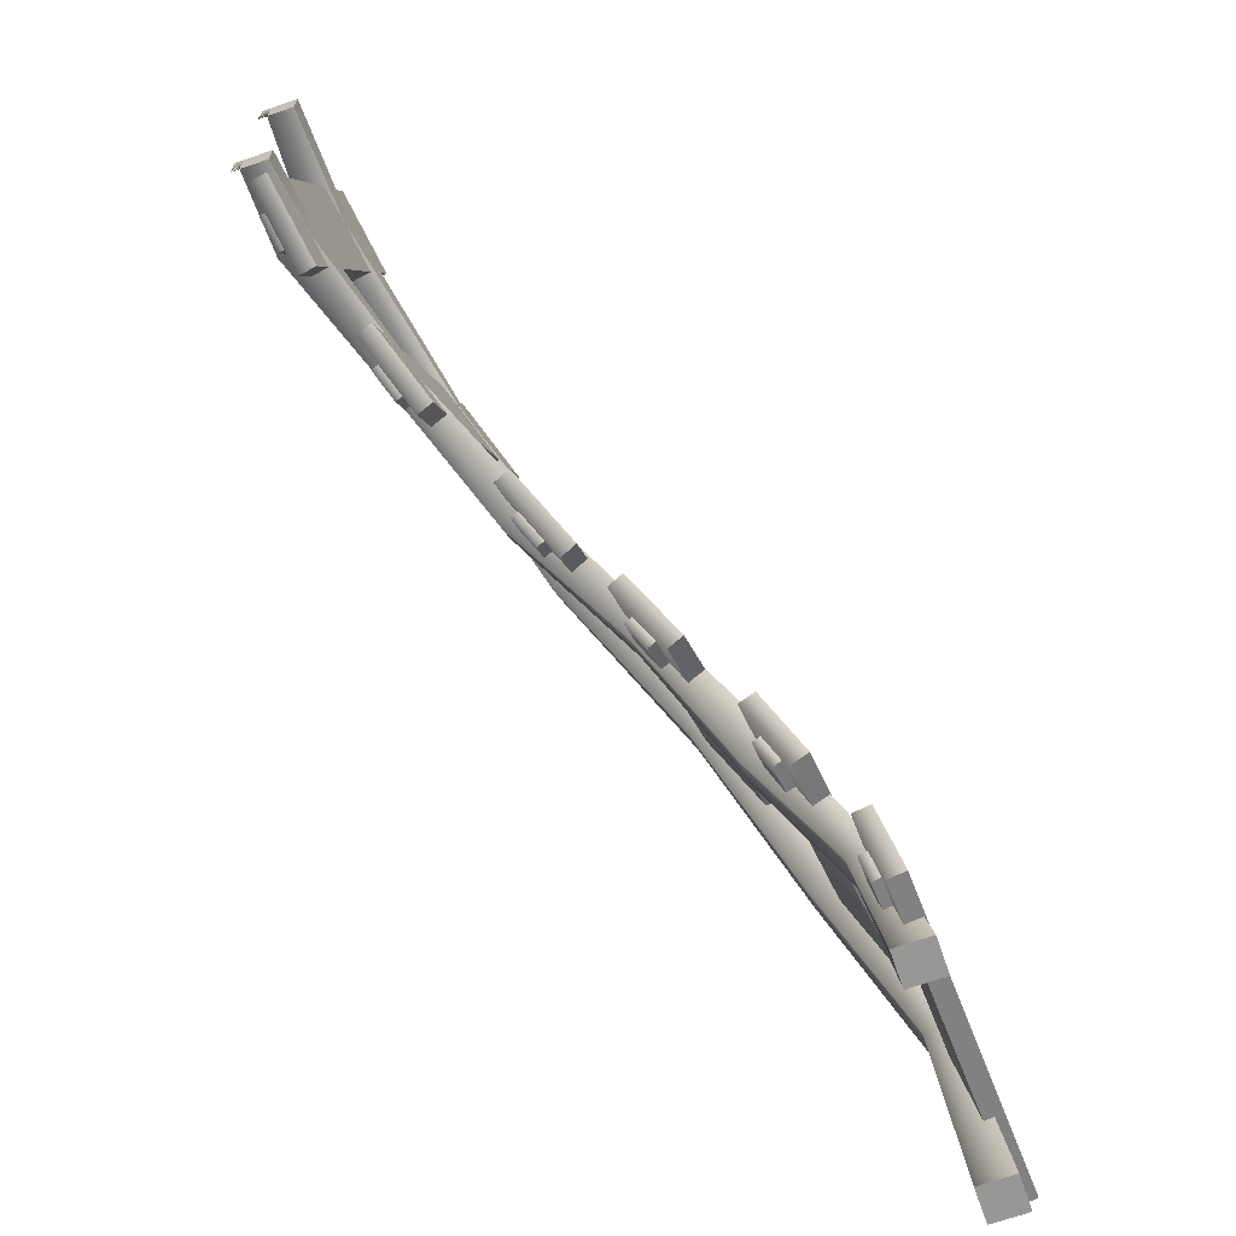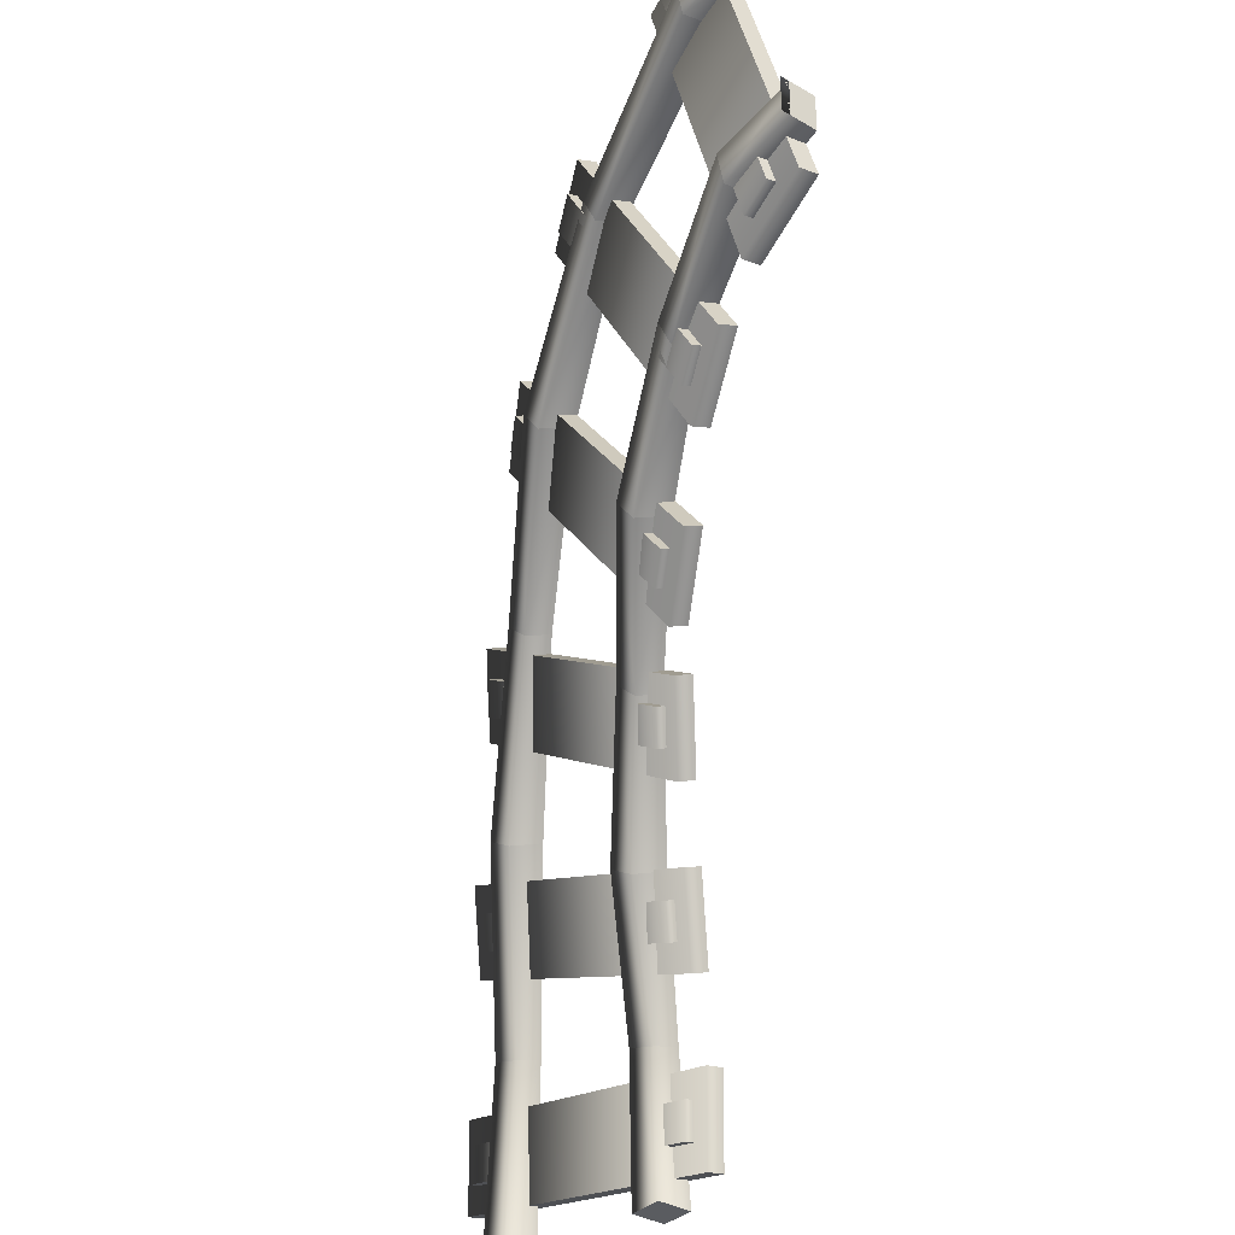
<metadata>
{"format":"obj","ext":"obj","renderer":"f3d","projection":"perspective","resolution":1024,"background":"white","views":[{"elev":-68.3,"azim":-70.7,"up":"+Z"},{"elev":-34.0,"azim":-128.7,"up":"+Z"}]}
</metadata>
<code>
g railroad-damaged-corner-small-ramp
v 0.03223 0.2288 1.096 1 1 1
v -0.05342 0.2309 1.045 1 1 1
v 0.05358 0.3212 1.064 1 1 1
v -0.03207 0.3233 1.013 1 1 1
v 0.35 0.1 3.815e-06 1 1 1
v 0.2658 0.1328 0.5737 1 1 1
v 0.25 0.1 3.576e-06 1 1 1
v 0.1705 0.1359 0.5434 1 1 1
v 0.35 -2.384e-07 4.053e-06 1 1 1
v 0.2577 0.06043 0.5915 1 1 1
v 0.25 -2.384e-07 3.815e-06 1 1 1
v 0.1625 0.06354 0.5613 1 1 1
v -0.4817 0.2413 0.7867 1 1 1
v -0.5673 0.2433 0.7351 1 1 1
v -0.4603 0.3337 0.755 1 1 1
v -0.5459 0.3357 0.7034 1 1 1
v -0.25 0.1 2.503e-06 1 1 1
v -0.3058 0.1515 0.3922 1 1 1
v -0.35 0.1 2.265e-06 1 1 1
v -0.4011 0.1546 0.362 1 1 1
v -0.25 1.192e-07 2.742e-06 1 1 1
v -0.3139 0.07912 0.4101 1 1 1
v -0.35 2.384e-07 2.503e-06 1 1 1
v -0.4091 0.08224 0.3799 1 1 1
v -0.6581 0.6559 1.867 1 1 1
v -0.7188 0.6548 1.788 1 1 1
v -0.6259 0.747 1.841 1 1 1
v -0.6867 0.7458 1.762 1 1 1
v -0.2562 0.5065 1.494 1 1 1
v -0.3304 0.507 1.427 1 1 1
v -0.2777 0.4386 1.517 1 1 1
v -0.352 0.439 1.45 1 1 1
v -1.023 0.6489 1.39 1 1 1
v -1.083 0.6477 1.311 1 1 1
v -0.9904 0.7399 1.365 1 1 1
v -1.051 0.7387 1.285 1 1 1
v -0.7016 0.5093 1.092 1 1 1
v -0.7758 0.5097 1.025 1 1 1
v -0.7231 0.4413 1.115 1 1 1
v -0.7974 0.4418 1.048 1 1 1
v -1.659 0.9852 2.319 1 1 1
v -1.677 0.9825 2.221 1 1 1
v -1.643 1.084 2.313 1 1 1
v -1.661 1.081 2.215 1 1 1
v -1.092 0.9234 2.131 1 1 1
v -1.135 0.9207 2.04 1 1 1
v -1.114 0.8529 2.143 1 1 1
v -1.157 0.8502 2.053 1 1 1
v -1.767 0.9689 1.729 1 1 1
v -1.785 0.9662 1.631 1 1 1
v -1.751 1.068 1.723 1 1 1
v -1.769 1.065 1.625 1 1 1
v -1.351 0.9072 1.59 1 1 1
v -1.394 0.9045 1.5 1 1 1
v -1.373 0.8367 1.602 1 1 1
v -1.416 0.834 1.512 1 1 1
v -2 1 2.35 1 1 1
v -2 1 2.25 1 1 1
v -2 1.1 2.35 1 1 1
v -2 1.1 2.25 1 1 1
v -2 1.075 2.35 1 1 1
v -2 1.075 2.25 1 1 1
v -2 1 1.75 1 1 1
v -2 1 1.65 1 1 1
v -2 1.1 1.75 1 1 1
v -2 1.1 1.65 1 1 1
v -2 1.075 1.75 1 1 1
v -2 1.075 1.65 1 1 1
v -0.4491 0.0983 0.1156 1 1 1
v -0.4697 0.1145 0.2121 1 1 1
v -0.3026 0.09519 0.1473 1 1 1
v -0.3231 0.1114 0.2438 1 1 1
v -0.3039 0.07052 0.1512 1 1 1
v -0.4505 0.07364 0.1194 1 1 1
v -0.4711 0.08986 0.2159 1 1 1
v -0.3245 0.08674 0.2477 1 1 1
v 0.4302 0.0796 0.3062 1 1 1
v 0.4097 0.09583 0.4027 1 1 1
v 0.2837 0.08272 0.2744 1 1 1
v 0.2631 0.09894 0.3709 1 1 1
v 0.2823 0.05806 0.2782 1 1 1
v 0.4289 0.05494 0.31 1 1 1
v 0.4083 0.07116 0.4065 1 1 1
v 0.2617 0.07428 0.3748 1 1 1
v 0.439 0.03296 0.4972 1 1 1
v -0.5381 0.05374 0.2854 1 1 1
v 0.4417 0.08229 0.4895 1 1 1
v -0.5354 0.1031 0.2777 1 1 1
v -0.4866 0.01319 0.04415 1 1 1
v -0.4839 0.06251 0.03644 1 1 1
v -0.5124 0.03346 0.1648 1 1 1
v -0.5096 0.08279 0.1571 1 1 1
v 0.4904 -0.00759 0.2559 1 1 1
v 0.4647 0.01269 0.3766 1 1 1
v 0.4932 0.04174 0.2482 1 1 1
v 0.4675 0.06201 0.3689 1 1 1
v -0.5759 0.2492 0.536 1 1 1
v -0.6086 0.2837 0.6239 1 1 1
v -0.4367 0.2405 0.5912 1 1 1
v -0.4695 0.275 0.6792 1 1 1
v -0.4412 0.2171 0.5988 1 1 1
v -0.5804 0.2258 0.5435 1 1 1
v -0.6131 0.2603 0.6315 1 1 1
v -0.4739 0.2516 0.6867 1 1 1
v 0.2592 0.1969 0.8675 1 1 1
v 0.2264 0.2315 0.9554 1 1 1
v 0.12 0.2056 0.8122 1 1 1
v 0.08726 0.2402 0.9002 1 1 1
v 0.1155 0.1822 0.8198 1 1 1
v 0.2547 0.1735 0.875 1 1 1
v 0.222 0.2081 0.963 1 1 1
v 0.0828 0.2168 0.9077 1 1 1
v 0.2349 0.1843 1.062 1 1 1
v -0.693 0.2423 0.6941 1 1 1
v 0.2438 0.2311 1.047 1 1 1
v -0.6841 0.2892 0.679 1 1 1
v -0.6111 0.1559 0.4743 1 1 1
v -0.6022 0.2027 0.4592 1 1 1
v -0.652 0.1991 0.5842 1 1 1
v -0.6431 0.2459 0.5691 1 1 1
v 0.3168 0.09786 0.8426 1 1 1
v 0.2758 0.1411 0.9525 1 1 1
v 0.3257 0.1447 0.8275 1 1 1
v 0.2848 0.1879 0.9374 1 1 1
v -0.7949 0.4602 0.8874 1 1 1
v -0.8414 0.5016 0.9657 1 1 1
v -0.6685 0.4506 0.9676 1 1 1
v -0.715 0.492 1.046 1 1 1
v -0.6753 0.4279 0.9756 1 1 1
v -0.8017 0.4375 0.8954 1 1 1
v -0.8482 0.4789 0.9736 1 1 1
v -0.7218 0.4693 1.054 1 1 1
v -0.03647 0.4028 1.369 1 1 1
v -0.08298 0.4442 1.447 1 1 1
v -0.1629 0.4123 1.288 1 1 1
v -0.2094 0.4537 1.367 1 1 1
v -0.1697 0.3896 1.296 1 1 1
v -0.04326 0.3801 1.377 1 1 1
v -0.08977 0.4215 1.455 1 1 1
v -0.2162 0.431 1.375 1 1 1
v -0.09608 0.4039 1.556 1 1 1
v -0.9387 0.4677 1.022 1 1 1
v -0.08252 0.4493 1.54 1 1 1
v -0.9252 0.5131 1.006 1 1 1
v -0.8225 0.3642 0.8259 1 1 1
v -0.8089 0.4096 0.81 1 1 1
v -0.8806 0.416 0.9237 1 1 1
v -0.867 0.4614 0.9078 1 1 1
v 0.0202 0.3004 1.361 1 1 1
v -0.03794 0.3522 1.458 1 1 1
v 0.03376 0.3458 1.345 1 1 1
v -0.02438 0.3976 1.442 1 1 1
v -1.024 0.6535 1.137 1 1 1
v -1.096 0.6954 1.192 1 1 1
v -0.9323 0.6567 1.256 1 1 1
v -1.005 0.6986 1.311 1 1 1
v -0.9403 0.634 1.262 1 1 1
v -1.032 0.6308 1.144 1 1 1
v -1.104 0.6727 1.199 1 1 1
v -1.013 0.6759 1.317 1 1 1
v -0.4736 0.6727 1.849 1 1 1
v -0.5459 0.7145 1.904 1 1 1
v -0.5653 0.6695 1.73 1 1 1
v -0.6377 0.7113 1.785 1 1 1
v -0.5733 0.6468 1.737 1 1 1
v -0.4815 0.65 1.856 1 1 1
v -0.5539 0.6918 1.91 1 1 1
v -0.6457 0.6886 1.792 1 1 1
v -0.5936 0.6789 2.005 1 1 1
v -1.205 0.6576 1.214 1 1 1
v -0.5776 0.7243 1.991 1 1 1
v -1.189 0.703 1.2 1 1 1
v -1.024 0.553 1.077 1 1 1
v -1.008 0.5984 1.063 1 1 1
v -1.115 0.6053 1.145 1 1 1
v -1.099 0.6507 1.132 1 1 1
v -0.4126 0.5743 1.868 1 1 1
v -0.5031 0.6266 1.936 1 1 1
v -0.3967 0.6197 1.854 1 1 1
v -0.4871 0.672 1.923 1 1 1
v -1.4 0.8834 1.388 1 1 1
v -1.48 0.9185 1.436 1 1 1
v -1.323 0.8831 1.517 1 1 1
v -1.403 0.9182 1.565 1 1 1
v -1.33 0.8597 1.521 1 1 1
v -1.407 0.86 1.393 1 1 1
v -1.488 0.895 1.441 1 1 1
v -1.411 0.8948 1.569 1 1 1
v -0.938 0.8818 2.161 1 1 1
v -1.018 0.9169 2.209 1 1 1
v -1.015 0.8821 2.032 1 1 1
v -1.095 0.9171 2.08 1 1 1
v -1.023 0.8587 2.036 1 1 1
v -0.9456 0.8584 2.165 1 1 1
v -1.026 0.8935 2.213 1 1 1
v -1.103 0.8937 2.085 1 1 1
v -1.076 0.8728 2.301 1 1 1
v -1.589 0.8746 1.443 1 1 1
v -1.061 0.9197 2.292 1 1 1
v -1.573 0.9214 1.434 1 1 1
v -1.388 0.787 1.323 1 1 1
v -1.373 0.8338 1.314 1 1 1
v -1.488 0.8308 1.383 1 1 1
v -1.473 0.8776 1.374 1 1 1
v -0.8747 0.7852 2.181 1 1 1
v -0.9752 0.829 2.241 1 1 1
v -0.8597 0.832 2.172 1 1 1
v -0.9601 0.8758 2.232 1 1 1
v -1.801 1.039 1.527 1 1 1
v -1.896 1.056 1.556 1 1 1
v -1.758 1.041 1.671 1 1 1
v -1.852 1.057 1.699 1 1 1
v -1.762 1.016 1.672 1 1 1
v -1.805 1.015 1.529 1 1 1
v -1.9 1.031 1.557 1 1 1
v -1.856 1.032 1.701 1 1 1
v -1.54 1.046 2.388 1 1 1
v -1.634 1.062 2.417 1 1 1
v -1.583 1.045 2.245 1 1 1
v -1.678 1.061 2.273 1 1 1
v -1.587 1.02 2.246 1 1 1
v -1.544 1.021 2.39 1 1 1
v -1.638 1.038 2.418 1 1 1
v -1.682 1.037 2.275 1 1 1
v -1.702 1.001 2.49 1 1 1
v -1.993 0.9937 1.533 1 1 1
v -1.694 1.05 2.488 1 1 1
v -1.985 1.043 1.531 1 1 1
v -1.757 0.9528 1.462 1 1 1
v -1.749 1.002 1.459 1 1 1
v -1.875 0.9733 1.498 1 1 1
v -1.867 1.023 1.495 1 1 1
v -1.466 0.9602 2.419 1 1 1
v -1.584 0.9806 2.455 1 1 1
v -1.458 1.01 2.416 1 1 1
v -1.576 1.03 2.452 1 1 1
f 3 2 1
f 2 3 4
f 7 6 5
f 6 7 8
f 6 9 5
f 9 6 10
f 3 10 6
f 10 3 1
f 12 7 11
f 7 12 8
f 2 8 12
f 8 2 4
f 8 3 6
f 3 8 4
f 7 9 11
f 9 7 5
f 2 10 1
f 10 2 12
f 12 9 10
f 9 12 11
f 15 14 13
f 14 15 16
f 19 18 17
f 18 19 20
f 18 21 17
f 21 18 22
f 15 22 18
f 22 15 13
f 24 19 23
f 19 24 20
f 14 20 24
f 20 14 16
f 20 15 18
f 15 20 16
f 19 21 23
f 21 19 17
f 14 22 13
f 22 14 24
f 24 21 22
f 21 24 23
f 27 26 25
f 26 27 28
f 4 29 3
f 29 4 30
f 29 1 3
f 1 29 31
f 27 31 29
f 31 27 25
f 32 4 2
f 4 32 30
f 26 30 32
f 30 26 28
f 30 27 29
f 27 30 28
f 4 1 2
f 1 4 3
f 26 31 25
f 31 26 32
f 32 1 31
f 1 32 2
f 35 34 33
f 34 35 36
f 16 37 15
f 37 16 38
f 37 13 15
f 13 37 39
f 35 39 37
f 39 35 33
f 40 16 14
f 16 40 38
f 34 38 40
f 38 34 36
f 38 35 37
f 35 38 36
f 16 13 14
f 13 16 15
f 34 39 33
f 39 34 40
f 40 13 39
f 13 40 14
f 43 42 41
f 42 43 44
f 28 45 27
f 45 28 46
f 45 25 27
f 25 45 47
f 43 47 45
f 47 43 41
f 48 28 26
f 28 48 46
f 42 46 48
f 46 42 44
f 46 43 45
f 43 46 44
f 28 25 26
f 25 28 27
f 42 47 41
f 47 42 48
f 48 25 47
f 25 48 26
f 51 50 49
f 50 51 52
f 36 53 35
f 53 36 54
f 53 33 35
f 33 53 55
f 51 55 53
f 55 51 49
f 56 36 34
f 36 56 54
f 50 54 56
f 54 50 52
f 54 51 53
f 51 54 52
f 36 33 34
f 33 36 35
f 50 55 49
f 55 50 56
f 56 33 55
f 33 56 34
f 59 58 57
f 58 59 60
f 44 61 43
f 61 44 62
f 61 41 43
f 41 61 57
f 59 57 61
f 57 59 57
f 58 44 42
f 44 58 62
f 58 62 58
f 62 58 60
f 62 59 61
f 59 62 60
f 44 41 42
f 41 44 43
f 58 57 57
f 57 58 58
f 58 41 57
f 41 58 42
f 65 64 63
f 64 65 66
f 52 67 51
f 67 52 68
f 67 49 51
f 49 67 63
f 65 63 67
f 63 65 63
f 64 52 50
f 52 64 68
f 64 68 64
f 68 64 66
f 68 65 67
f 65 68 66
f 52 49 50
f 49 52 51
f 64 63 63
f 63 64 64
f 64 49 63
f 49 64 50
f 72 70 76
f 75 76 70
f 75 70 74
f 69 74 70
f 69 71 74
f 73 74 71
f 72 71 70
f 69 70 71
f 79 78 77
f 78 79 80
f 79 82 81
f 82 79 77
f 78 82 77
f 82 78 83
f 78 84 83
f 84 78 80
f 87 86 85
f 86 87 88
f 91 90 89
f 90 91 92
f 86 92 91
f 92 86 88
f 93 91 89
f 91 93 94
f 94 86 91
f 86 94 85
f 90 96 95
f 96 90 92
f 92 87 96
f 87 92 88
f 96 93 95
f 93 96 94
f 87 94 96
f 94 87 85
f 90 93 89
f 93 90 95
f 100 98 104
f 103 104 98
f 103 98 102
f 97 102 98
f 97 99 102
f 101 102 99
f 100 99 98
f 97 98 99
f 107 106 105
f 106 107 108
f 107 110 109
f 110 107 105
f 106 110 105
f 110 106 111
f 106 112 111
f 112 106 108
f 115 114 113
f 114 115 116
f 119 118 117
f 118 119 120
f 114 120 119
f 120 114 116
f 121 119 117
f 119 121 122
f 122 114 119
f 114 122 113
f 118 124 123
f 124 118 120
f 120 115 124
f 115 120 116
f 124 121 123
f 121 124 122
f 115 122 124
f 122 115 113
f 118 121 117
f 121 118 123
f 128 126 132
f 131 132 126
f 131 126 130
f 125 130 126
f 125 127 130
f 129 130 127
f 128 127 126
f 125 126 127
f 135 134 133
f 134 135 136
f 135 138 137
f 138 135 133
f 134 138 133
f 138 134 139
f 134 140 139
f 140 134 136
f 143 142 141
f 142 143 144
f 147 146 145
f 146 147 148
f 142 148 147
f 148 142 144
f 149 147 145
f 147 149 150
f 150 142 147
f 142 150 141
f 146 152 151
f 152 146 148
f 148 143 152
f 143 148 144
f 152 149 151
f 149 152 150
f 143 150 152
f 150 143 141
f 146 149 145
f 149 146 151
f 156 154 160
f 159 160 154
f 159 154 158
f 153 158 154
f 153 155 158
f 157 158 155
f 156 155 154
f 153 154 155
f 163 162 161
f 162 163 164
f 163 166 165
f 166 163 161
f 162 166 161
f 166 162 167
f 162 168 167
f 168 162 164
f 171 170 169
f 170 171 172
f 175 174 173
f 174 175 176
f 170 176 175
f 176 170 172
f 177 175 173
f 175 177 178
f 178 170 175
f 170 178 169
f 174 180 179
f 180 174 176
f 176 171 180
f 171 176 172
f 180 177 179
f 177 180 178
f 171 178 180
f 178 171 169
f 174 177 173
f 177 174 179
f 184 182 188
f 187 188 182
f 187 182 186
f 181 186 182
f 181 183 186
f 185 186 183
f 184 183 182
f 181 182 183
f 191 190 189
f 190 191 192
f 191 194 193
f 194 191 189
f 190 194 189
f 194 190 195
f 190 196 195
f 196 190 192
f 199 198 197
f 198 199 200
f 203 202 201
f 202 203 204
f 198 204 203
f 204 198 200
f 205 203 201
f 203 205 206
f 206 198 203
f 198 206 197
f 202 208 207
f 208 202 204
f 204 199 208
f 199 204 200
f 208 205 207
f 205 208 206
f 199 206 208
f 206 199 197
f 202 205 201
f 205 202 207
f 212 210 216
f 215 216 210
f 215 210 214
f 209 214 210
f 209 211 214
f 213 214 211
f 212 211 210
f 209 210 211
f 219 218 217
f 218 219 220
f 219 222 221
f 222 219 217
f 218 222 217
f 222 218 223
f 218 224 223
f 224 218 220
f 227 226 225
f 226 227 228
f 231 230 229
f 230 231 232
f 226 232 231
f 232 226 228
f 233 231 229
f 231 233 234
f 234 226 231
f 226 234 225
f 230 236 235
f 236 230 232
f 232 227 236
f 227 232 228
f 236 233 235
f 233 236 234
f 227 234 236
f 234 227 225
f 230 233 229
f 233 230 235
g railroad-damaged-corner-small-ramp
f 3 2 1
f 2 3 4
f 7 6 5
f 6 7 8
f 6 9 5
f 9 6 10
f 3 10 6
f 10 3 1
f 12 7 11
f 7 12 8
f 2 8 12
f 8 2 4
f 8 3 6
f 3 8 4
f 7 9 11
f 9 7 5
f 2 10 1
f 10 2 12
f 12 9 10
f 9 12 11
f 15 14 13
f 14 15 16
f 19 18 17
f 18 19 20
f 18 21 17
f 21 18 22
f 15 22 18
f 22 15 13
f 24 19 23
f 19 24 20
f 14 20 24
f 20 14 16
f 20 15 18
f 15 20 16
f 19 21 23
f 21 19 17
f 14 22 13
f 22 14 24
f 24 21 22
f 21 24 23
f 27 26 25
f 26 27 28
f 4 29 3
f 29 4 30
f 29 1 3
f 1 29 31
f 27 31 29
f 31 27 25
f 32 4 2
f 4 32 30
f 26 30 32
f 30 26 28
f 30 27 29
f 27 30 28
f 4 1 2
f 1 4 3
f 26 31 25
f 31 26 32
f 32 1 31
f 1 32 2
f 35 34 33
f 34 35 36
f 16 37 15
f 37 16 38
f 37 13 15
f 13 37 39
f 35 39 37
f 39 35 33
f 40 16 14
f 16 40 38
f 34 38 40
f 38 34 36
f 38 35 37
f 35 38 36
f 16 13 14
f 13 16 15
f 34 39 33
f 39 34 40
f 40 13 39
f 13 40 14
f 43 42 41
f 42 43 44
f 28 45 27
f 45 28 46
f 45 25 27
f 25 45 47
f 43 47 45
f 47 43 41
f 48 28 26
f 28 48 46
f 42 46 48
f 46 42 44
f 46 43 45
f 43 46 44
f 28 25 26
f 25 28 27
f 42 47 41
f 47 42 48
f 48 25 47
f 25 48 26
f 51 50 49
f 50 51 52
f 36 53 35
f 53 36 54
f 53 33 35
f 33 53 55
f 51 55 53
f 55 51 49
f 56 36 34
f 36 56 54
f 50 54 56
f 54 50 52
f 54 51 53
f 51 54 52
f 36 33 34
f 33 36 35
f 50 55 49
f 55 50 56
f 56 33 55
f 33 56 34
f 59 58 57
f 58 59 60
f 44 61 43
f 61 44 62
f 61 41 43
f 41 61 57
f 59 57 61
f 57 59 57
f 58 44 42
f 44 58 62
f 58 62 58
f 62 58 60
f 62 59 61
f 59 62 60
f 44 41 42
f 41 44 43
f 58 57 57
f 57 58 58
f 58 41 57
f 41 58 42
f 65 64 63
f 64 65 66
f 52 67 51
f 67 52 68
f 67 49 51
f 49 67 63
f 65 63 67
f 63 65 63
f 64 52 50
f 52 64 68
f 64 68 64
f 68 64 66
f 68 65 67
f 65 68 66
f 52 49 50
f 49 52 51
f 64 63 63
f 63 64 64
f 64 49 63
f 49 64 50
f 72 70 76
f 75 76 70
f 75 70 74
f 69 74 70
f 69 71 74
f 73 74 71
f 72 71 70
f 69 70 71
f 79 78 77
f 78 79 80
f 79 82 81
f 82 79 77
f 78 82 77
f 82 78 83
f 78 84 83
f 84 78 80
f 87 86 85
f 86 87 88
f 91 90 89
f 90 91 92
f 86 92 91
f 92 86 88
f 93 91 89
f 91 93 94
f 94 86 91
f 86 94 85
f 90 96 95
f 96 90 92
f 92 87 96
f 87 92 88
f 96 93 95
f 93 96 94
f 87 94 96
f 94 87 85
f 90 93 89
f 93 90 95
f 100 98 104
f 103 104 98
f 103 98 102
f 97 102 98
f 97 99 102
f 101 102 99
f 100 99 98
f 97 98 99
f 107 106 105
f 106 107 108
f 107 110 109
f 110 107 105
f 106 110 105
f 110 106 111
f 106 112 111
f 112 106 108
f 115 114 113
f 114 115 116
f 119 118 117
f 118 119 120
f 114 120 119
f 120 114 116
f 121 119 117
f 119 121 122
f 122 114 119
f 114 122 113
f 118 124 123
f 124 118 120
f 120 115 124
f 115 120 116
f 124 121 123
f 121 124 122
f 115 122 124
f 122 115 113
f 118 121 117
f 121 118 123
f 128 126 132
f 131 132 126
f 131 126 130
f 125 130 126
f 125 127 130
f 129 130 127
f 128 127 126
f 125 126 127
f 135 134 133
f 134 135 136
f 135 138 137
f 138 135 133
f 134 138 133
f 138 134 139
f 134 140 139
f 140 134 136
f 143 142 141
f 142 143 144
f 147 146 145
f 146 147 148
f 142 148 147
f 148 142 144
f 149 147 145
f 147 149 150
f 150 142 147
f 142 150 141
f 146 152 151
f 152 146 148
f 148 143 152
f 143 148 144
f 152 149 151
f 149 152 150
f 143 150 152
f 150 143 141
f 146 149 145
f 149 146 151
f 156 154 160
f 159 160 154
f 159 154 158
f 153 158 154
f 153 155 158
f 157 158 155
f 156 155 154
f 153 154 155
f 163 162 161
f 162 163 164
f 163 166 165
f 166 163 161
f 162 166 161
f 166 162 167
f 162 168 167
f 168 162 164
f 171 170 169
f 170 171 172
f 175 174 173
f 174 175 176
f 170 176 175
f 176 170 172
f 177 175 173
f 175 177 178
f 178 170 175
f 170 178 169
f 174 180 179
f 180 174 176
f 176 171 180
f 171 176 172
f 180 177 179
f 177 180 178
f 171 178 180
f 178 171 169
f 174 177 173
f 177 174 179
f 184 182 188
f 187 188 182
f 187 182 186
f 181 186 182
f 181 183 186
f 185 186 183
f 184 183 182
f 181 182 183
f 191 190 189
f 190 191 192
f 191 194 193
f 194 191 189
f 190 194 189
f 194 190 195
f 190 196 195
f 196 190 192
f 199 198 197
f 198 199 200
f 203 202 201
f 202 203 204
f 198 204 203
f 204 198 200
f 205 203 201
f 203 205 206
f 206 198 203
f 198 206 197
f 202 208 207
f 208 202 204
f 204 199 208
f 199 204 200
f 208 205 207
f 205 208 206
f 199 206 208
f 206 199 197
f 202 205 201
f 205 202 207
f 212 210 216
f 215 216 210
f 215 210 214
f 209 214 210
f 209 211 214
f 213 214 211
f 212 211 210
f 209 210 211
f 219 218 217
f 218 219 220
f 219 222 221
f 222 219 217
f 218 222 217
f 222 218 223
f 218 224 223
f 224 218 220
f 227 226 225
f 226 227 228
f 231 230 229
f 230 231 232
f 226 232 231
f 232 226 228
f 233 231 229
f 231 233 234
f 234 226 231
f 226 234 225
f 230 236 235
f 236 230 232
f 232 227 236
f 227 232 228
f 236 233 235
f 233 236 234
f 227 234 236
f 234 227 225
f 230 233 229
f 233 230 235

</code>
